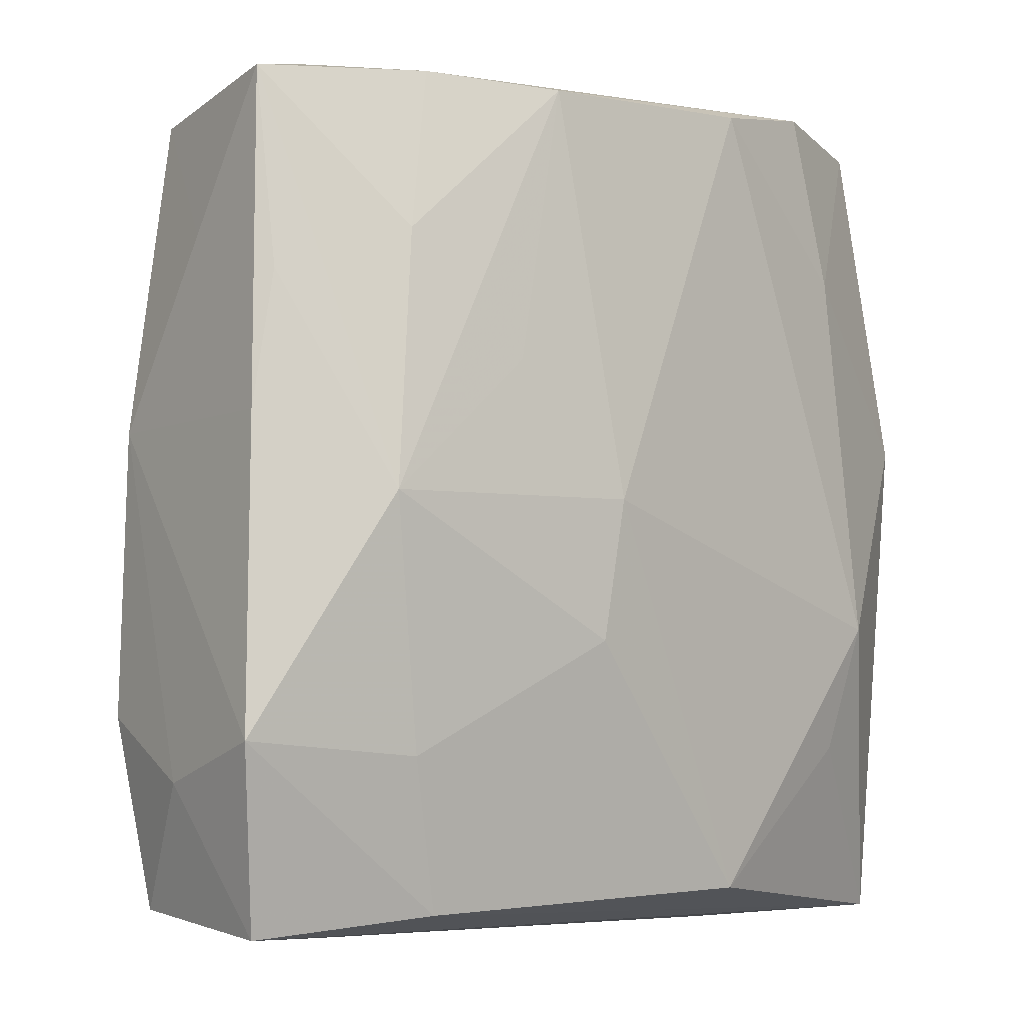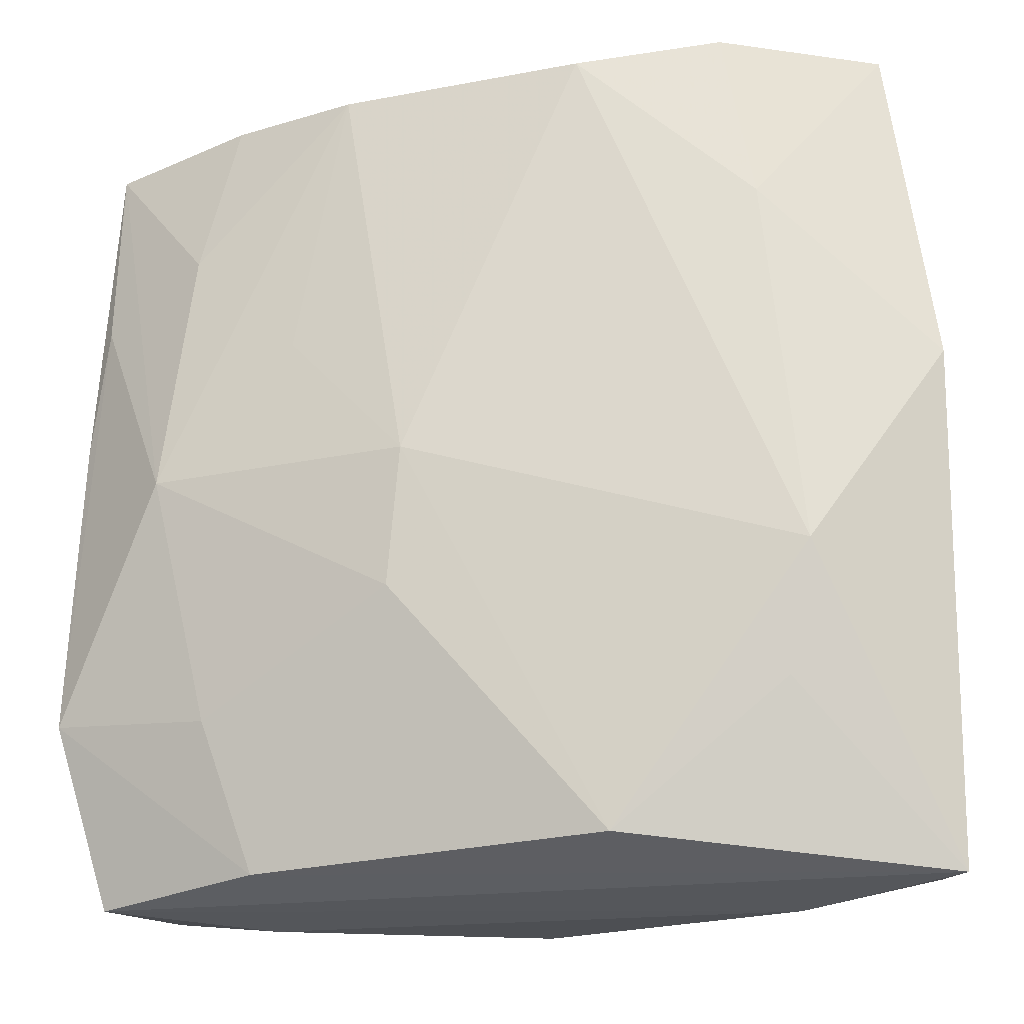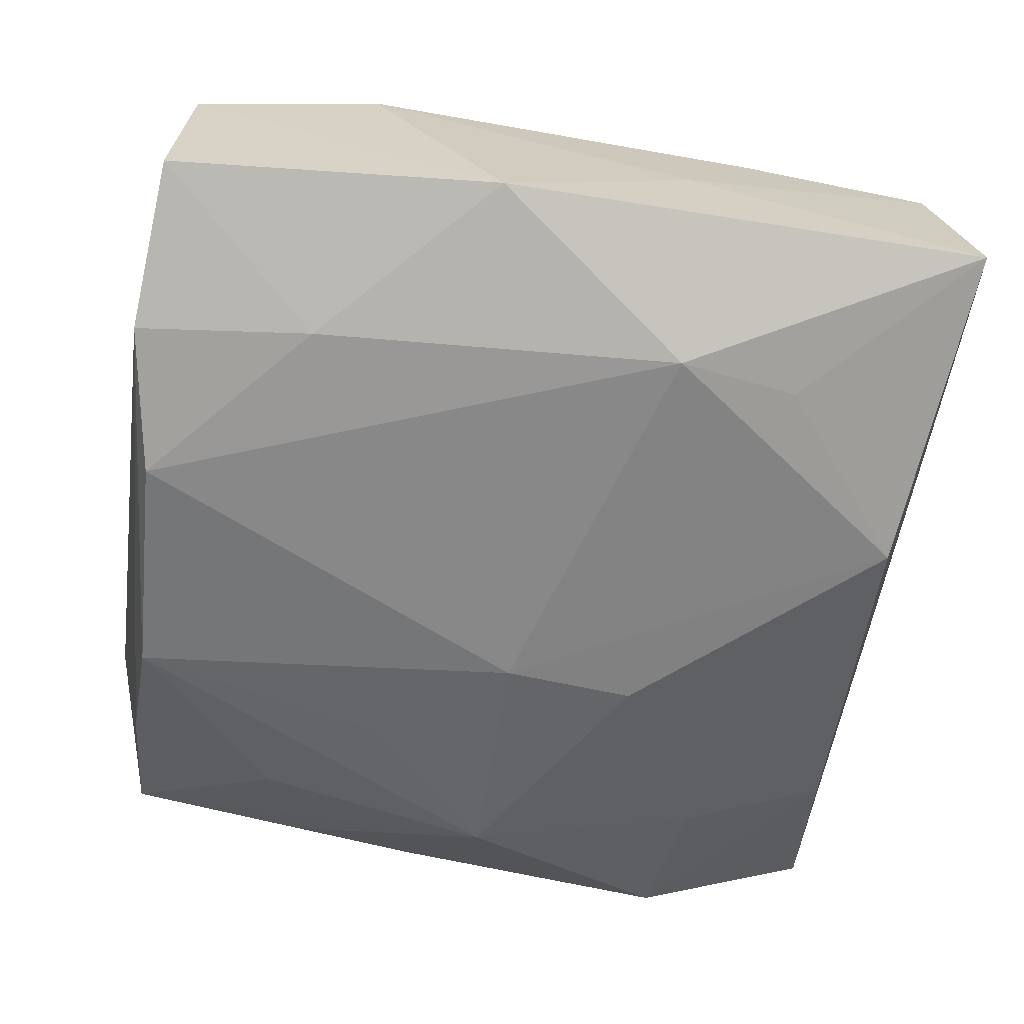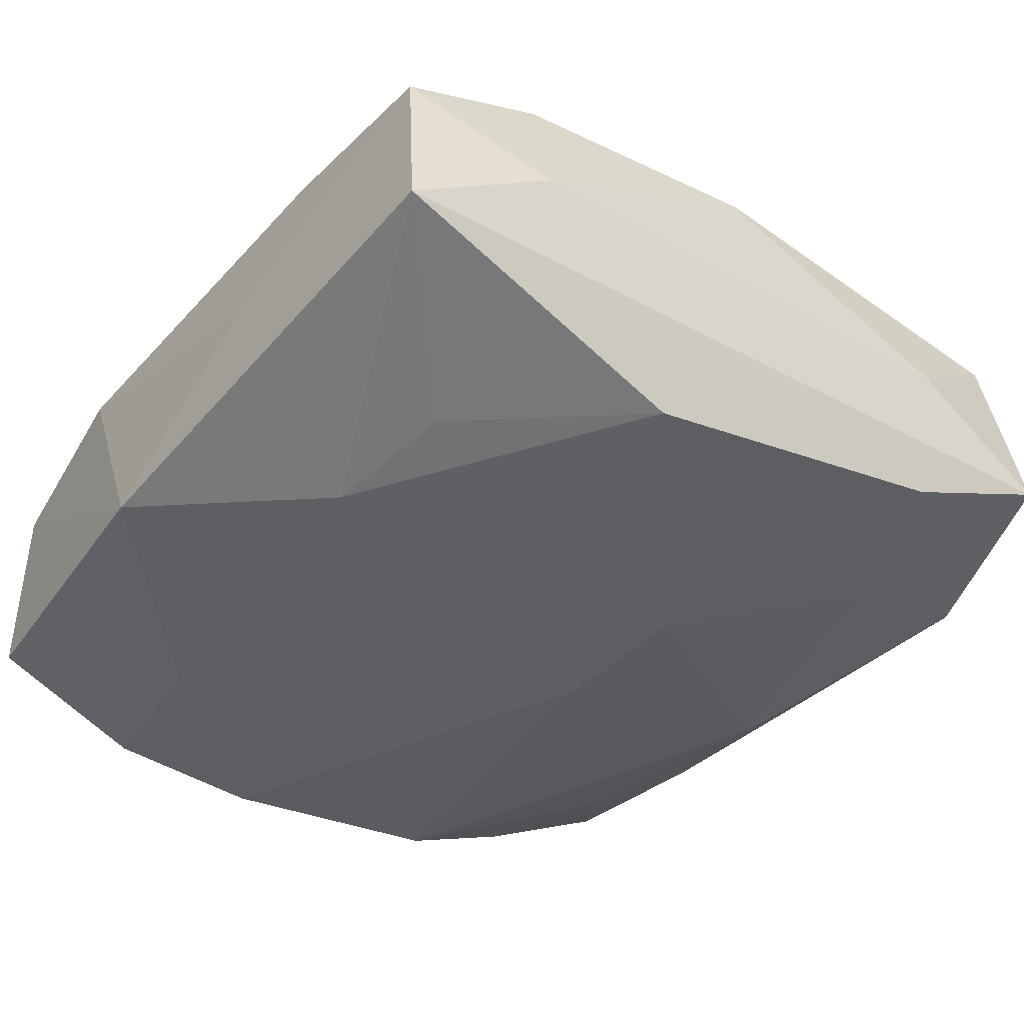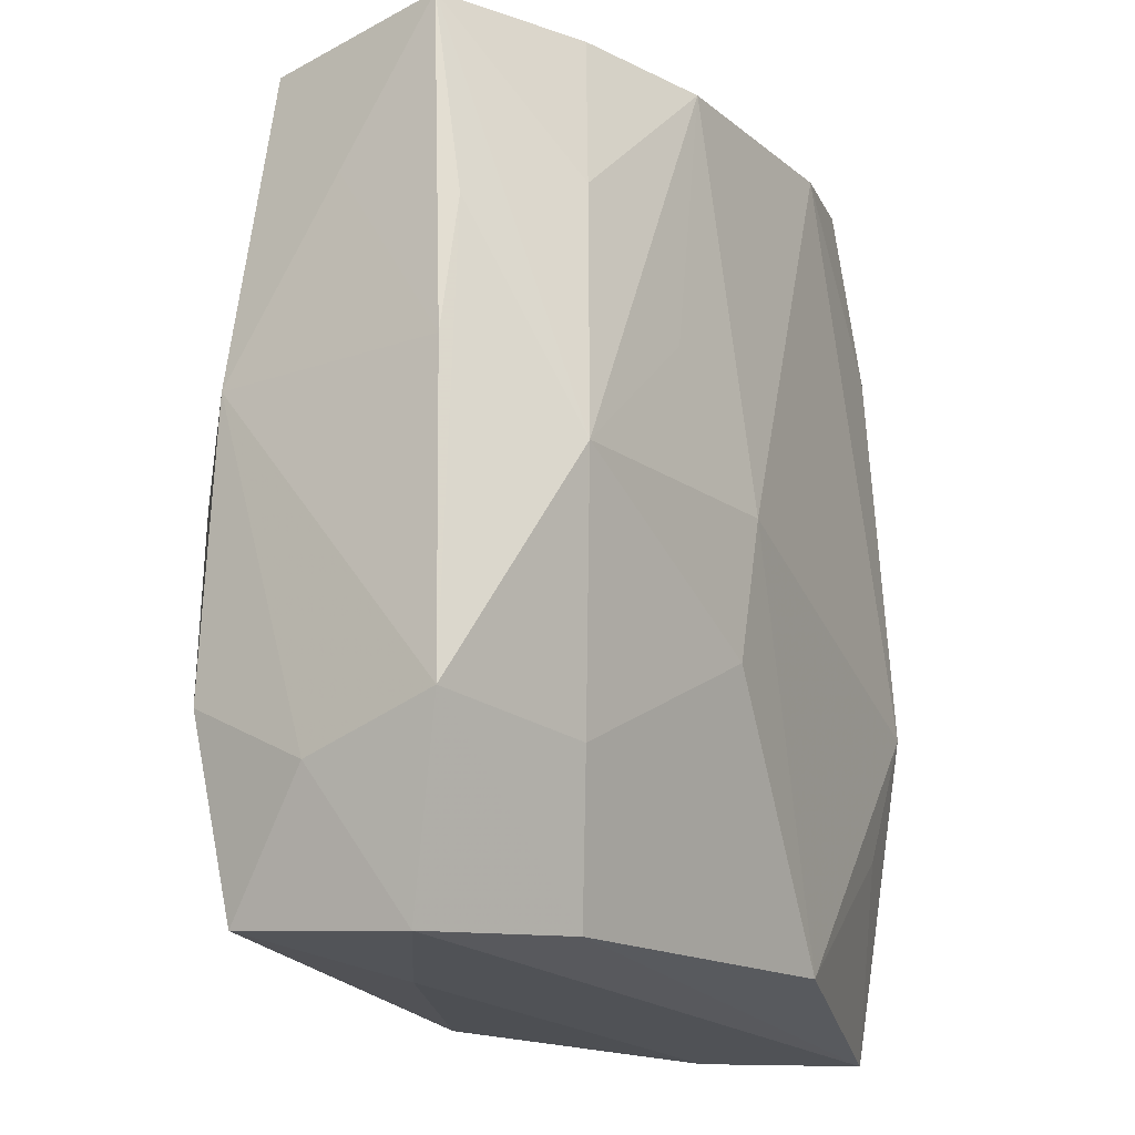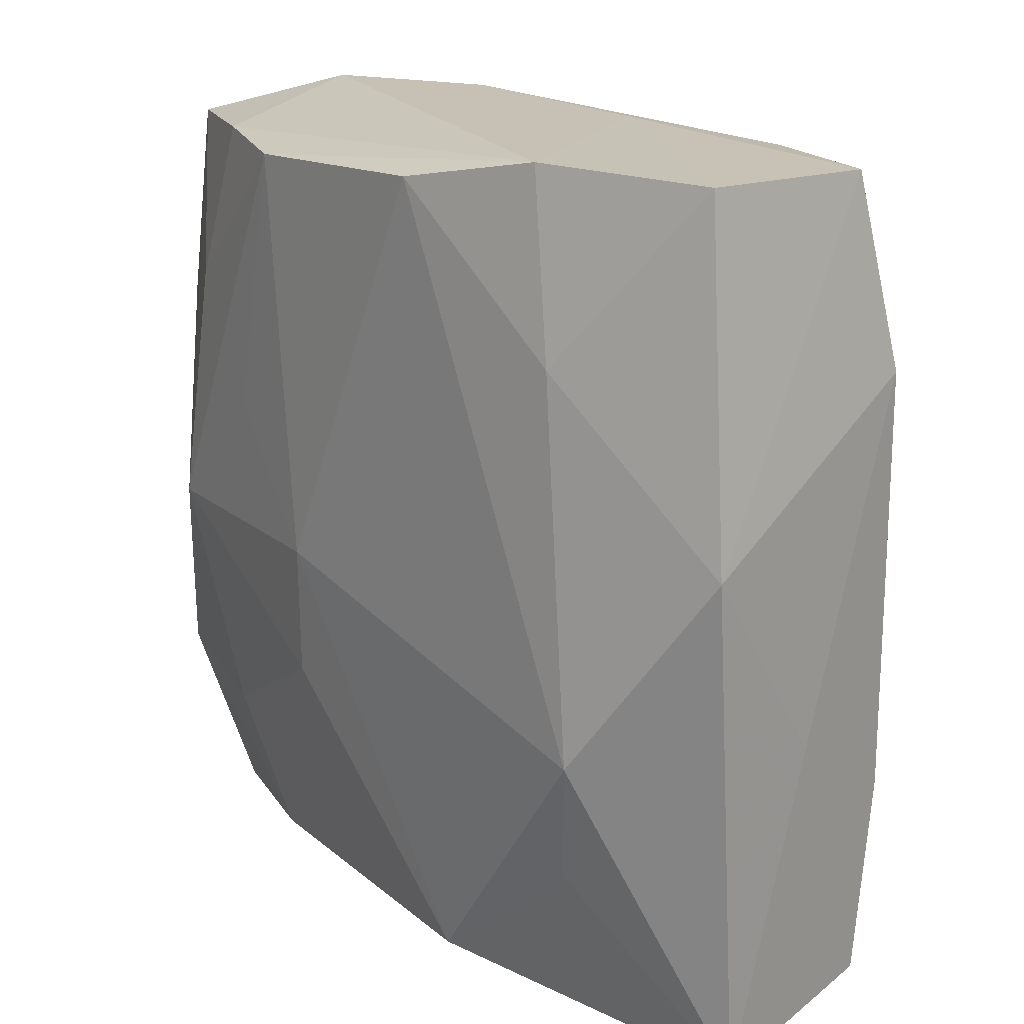
<metadata>
{"format":"obj","ext":"obj","renderer":"f3d","projection":"perspective","resolution":1024,"background":"white","views":[{"elev":-6.1,"azim":132.8,"up":"+Y"},{"elev":-20.3,"azim":-173.0,"up":"+Y"},{"elev":-62.9,"azim":-100.0,"up":"+Z"},{"elev":-40.5,"azim":-37.7,"up":"+Z"},{"elev":-18.7,"azim":114.4,"up":"+Y"},{"elev":19.3,"azim":-133.1,"up":"+Y"}]}
</metadata>
<code>
v -0.02384 -0.006284 -0.001561
v 0.01666 -0.01435 -0.00774
v 0.01375 0.02099 0.00919
v -0.01624 -0.01276 0.008913
v -0.002693 0.01189 0.01142
v -0.02422 0.00486 -0.008962
v 0.01396 -0.02256 -0.006345
v -0.01452 -0.02166 0.008074
v 0.02238 -0.01222 0.009408
v -0.0009698 -0.01781 0.01176
v -0.02187 0.02323 0.003167
v -0.01311 0.02271 0.00721
v 0.01635 0.02369 0.001147
v 0.01786 0.01283 -0.008446
v 0.02168 0.01995 0.006489
v 0.02271 0.003139 0.008444
v -0.01705 -0.005735 0.009301
v -0.0152 -0.01371 -0.01072
v 0.02558 -0.01363 -0.004739
v -0.01442 0.0141 -0.01139
v 0.02346 0.01305 0.001995
v -0.01653 -0.006671 -0.01202
v -0.02301 -0.0107 0.005478
v 0.006959 0.02187 0.0115
v -0.02172 0.02377 -0.0075
v 0.02405 0.02115 -0.00329
v -0.004517 0.02242 -0.01202
v -0.005682 -0.02165 -0.0105
v 0.00601 -0.008165 -0.01131
v -0.0008025 -0.02379 0.007584
v 0.01169 0.006456 -0.01054
v 0.005239 -0.0005654 -0.01202
v -0.007771 0.01307 0.01027
v -0.02309 -0.02162 0.004041
v 0.01522 0.01245 0.01067
v 0.02498 0.003008 -0.004255
v 0.01422 -0.02406 0.002073
v -0.005495 0.02374 0.003347
v 0.01948 -0.0009828 -0.009214
v -0.007202 -0.003576 0.01288
v -0.01538 0.0139 0.008388
v 0.01589 0.0217 -0.007478
v 0.007633 0.02375 0.004531
v 0.00888 0.0215 -0.01061
v 0.002698 0.01204 0.01218
v 0.001886 -0.01188 0.01257
v -0.01265 0.0241 -0.01053
v -0.003646 -0.01199 0.01239
v -0.01527 -0.02406 -0.0004237
v 0.01697 -0.0004566 0.01254
v -0.02389 -0.02344 -0.00673
v 0.004943 -0.01964 0.01105
v 0.02397 0.01031 -0.004718
v -0.01684 0.007027 0.009152
v 0.02133 -0.02247 0.007693
v -0.02316 0.01262 0.005201
v 0.02302 -0.02358 -0.002445
v 0.02396 -0.01573 0.002704
v 0.01478 -0.01368 0.01152
f 56 11 6
f 13 26 42
f 42 47 13
f 44 47 42
f 42 14 44
f 26 14 42
f 43 24 13
f 13 47 43
f 15 26 13
f 58 57 19
f 51 57 49
f 6 51 1
f 1 56 6
f 11 56 41
f 27 47 44
f 20 47 27
f 44 32 27
f 6 11 25
f 25 20 6
f 25 47 20
f 44 14 39
f 39 14 26
f 45 24 40
f 40 50 45
f 45 50 24
f 24 43 12
f 11 41 12
f 13 24 3
f 3 15 13
f 26 15 21
f 21 36 26
f 16 50 9
f 16 15 50
f 16 21 15
f 16 58 19
f 9 58 16
f 19 36 16
f 36 21 16
f 7 57 51
f 51 28 7
f 19 57 7
f 18 28 51
f 34 1 51
f 51 49 34
f 34 49 30
f 46 50 40
f 37 49 57
f 30 49 37
f 24 12 33
f 33 12 41
f 31 32 44
f 44 39 31
f 31 39 32
f 29 28 32
f 32 39 29
f 26 36 53
f 53 39 26
f 53 36 19
f 19 39 53
f 11 12 38
f 38 12 43
f 38 25 11
f 38 43 47
f 47 25 38
f 50 15 35
f 15 3 35
f 24 50 35
f 35 3 24
f 6 20 22
f 22 51 6
f 22 18 51
f 22 27 32
f 20 27 22
f 32 28 22
f 28 18 22
f 56 1 23
f 1 34 23
f 30 52 8
f 8 34 30
f 55 52 30
f 55 58 9
f 57 58 55
f 55 37 57
f 30 37 55
f 52 55 59
f 50 46 59
f 59 55 9
f 9 50 59
f 40 24 5
f 5 33 40
f 24 33 5
f 2 7 28
f 28 29 2
f 2 29 39
f 2 39 19
f 19 7 2
f 54 41 56
f 40 33 54
f 54 33 41
f 10 8 52
f 52 59 10
f 10 59 46
f 4 23 34
f 34 8 4
f 4 8 40
f 40 8 48
f 8 10 48
f 48 46 40
f 48 10 46
f 23 4 17
f 56 23 17
f 17 54 56
f 40 54 17
f 17 4 40

</code>
